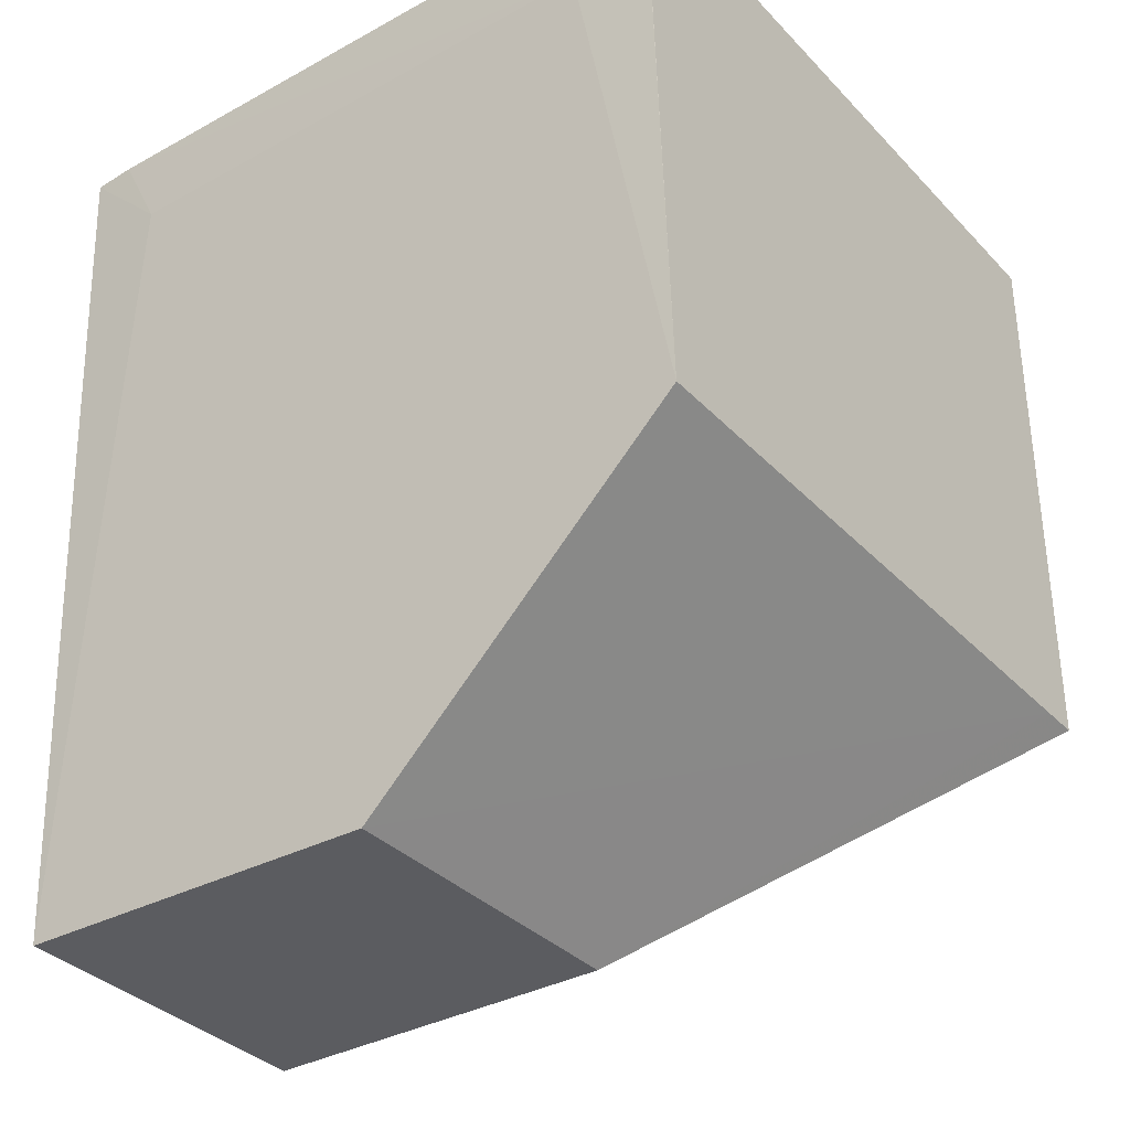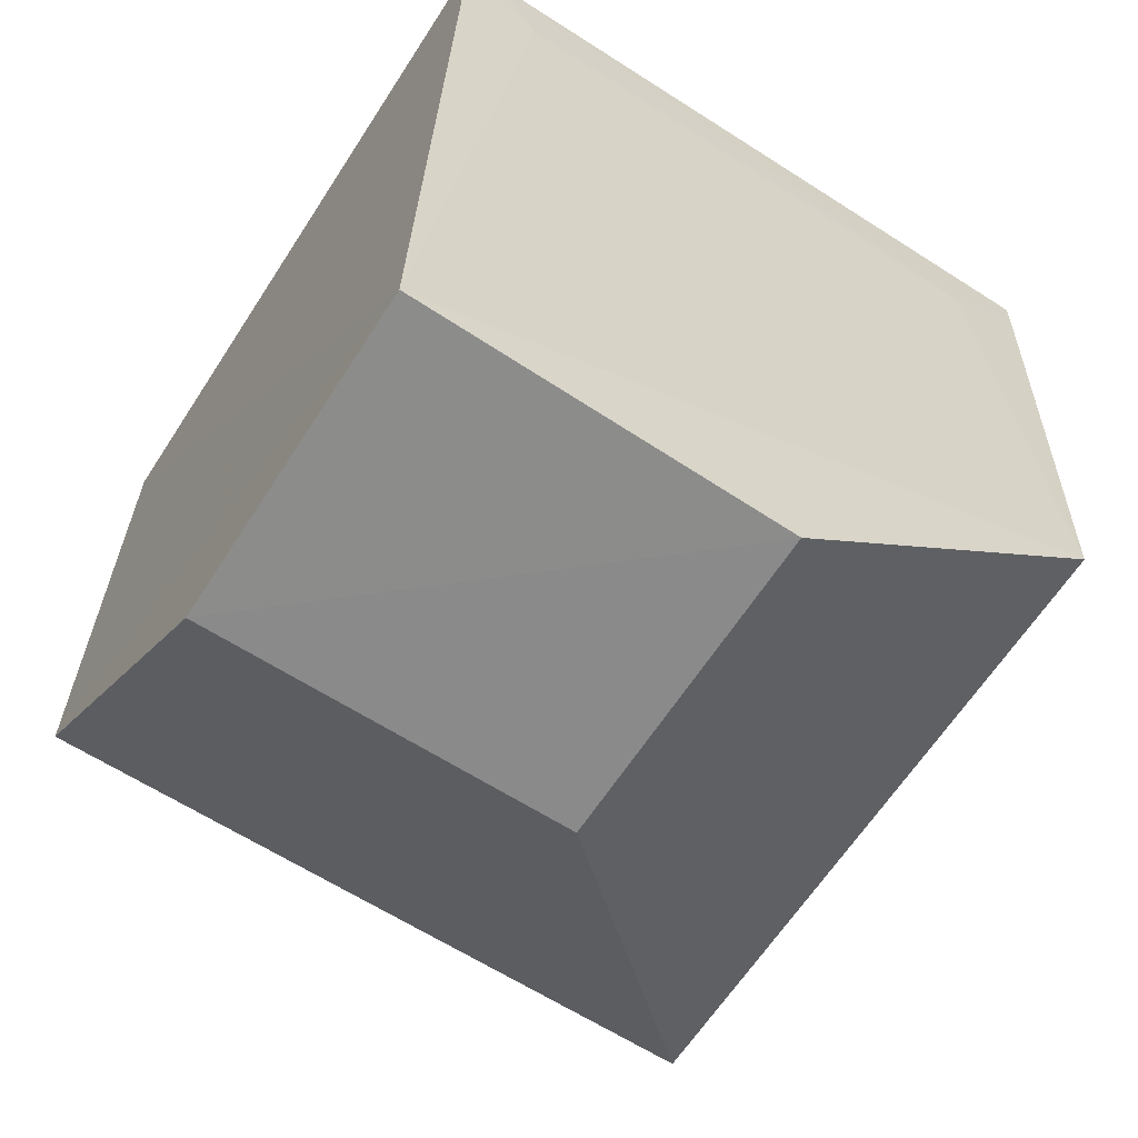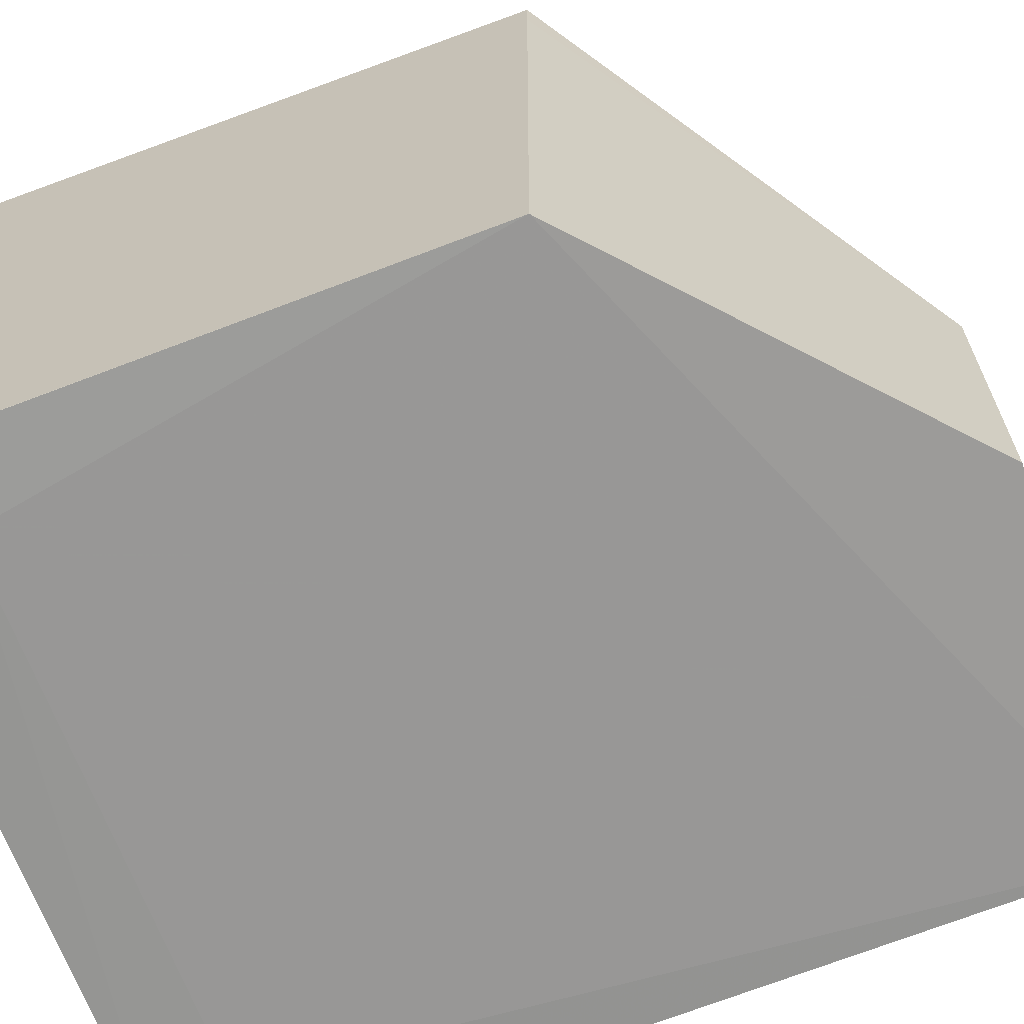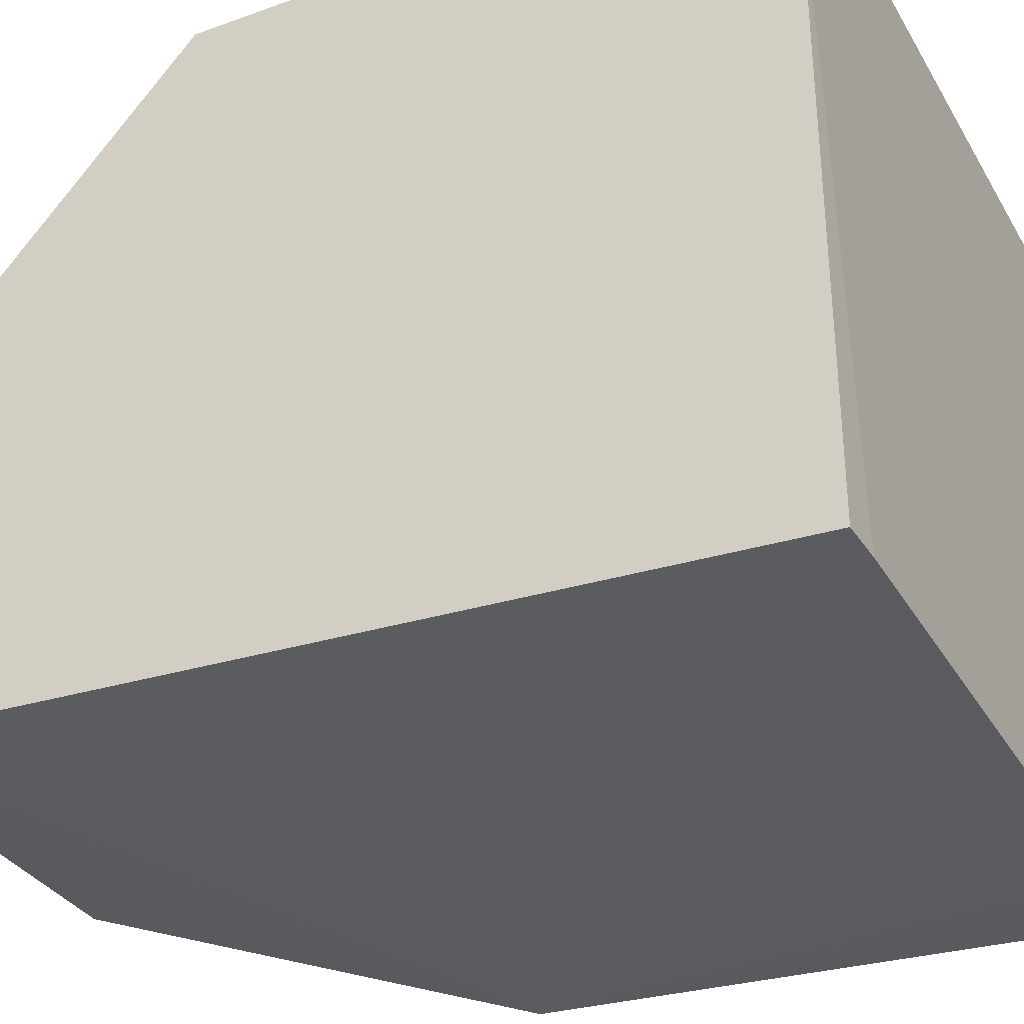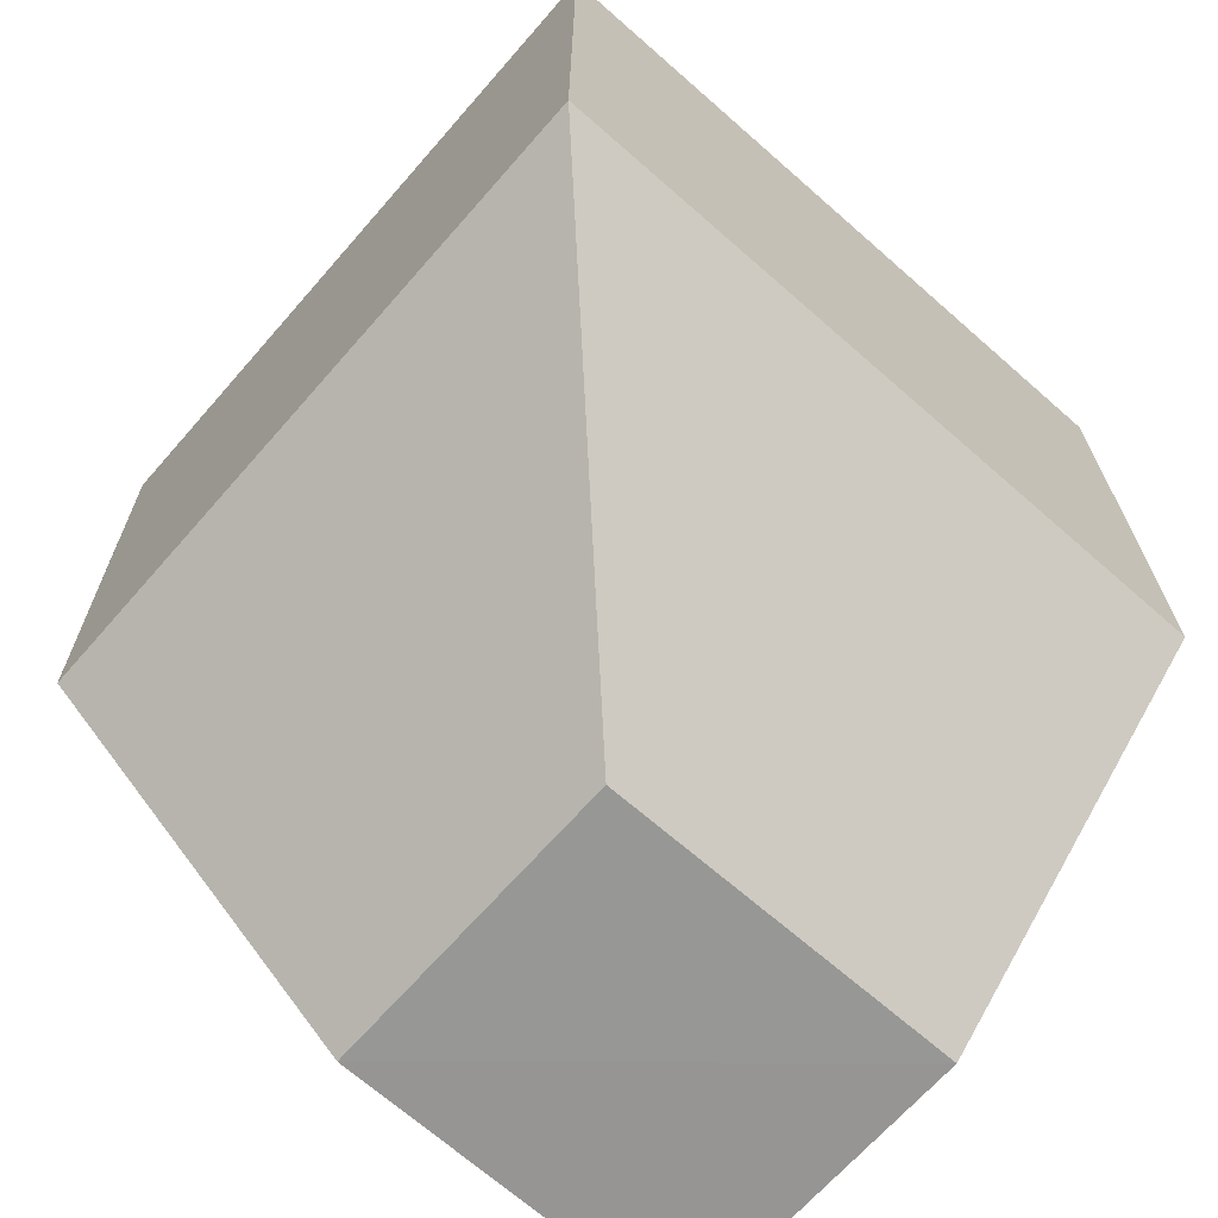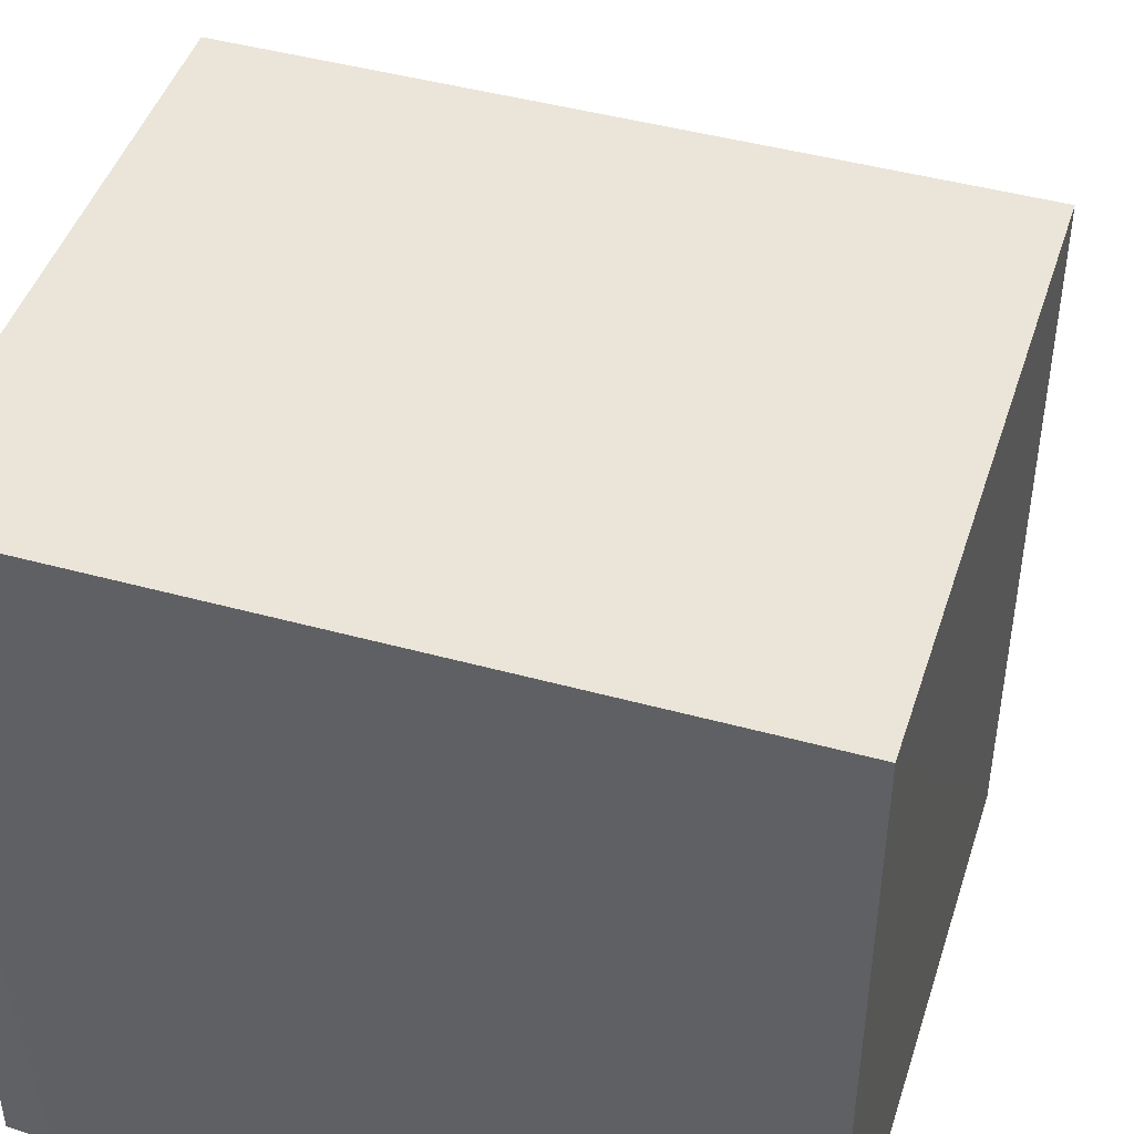
<metadata>
{"format":"obj","ext":"obj","renderer":"f3d","projection":"perspective","resolution":1024,"background":"white","views":[{"elev":-34.5,"azim":36.5,"up":"+Z"},{"elev":-63.5,"azim":-32.9,"up":"+Z"},{"elev":-67.1,"azim":110.3,"up":"+Y"},{"elev":-33.7,"azim":-63.7,"up":"+Y"},{"elev":-68.2,"azim":138.7,"up":"+Z"},{"elev":45.3,"azim":17.6,"up":"+Y"}]}
</metadata>
<code>
v 0.001475 -0.01343 0.02473
v 0.001453 -0.02817 0.02476
v 0.001475 -0.0143 0.01258
v -0.01327 -0.02037 0.006512
v -0.01327 -0.01343 0.02473
v -0.005466 -0.02719 0.006522
v 0.001468 -0.02761 0.01263
v -0.01239 -0.02818 0.02477
v -0.01327 -0.01343 0.01258
v -0.005465 -0.02037 0.006512
v -0.01327 -0.02816 0.02473
v -0.0002822 -0.02815 0.02302
v -0.01329 -0.02729 0.00657
v 0.001475 -0.01343 0.01258
v 0.001452 -0.02814 0.02389
v -0.01152 -0.02813 0.02302
f 7 1 2
f 7 3 1
f 7 6 3
f 8 2 1
f 8 1 5
f 9 5 1
f 10 6 4
f 10 3 6
f 10 4 9
f 11 8 5
f 12 2 8
f 13 6 7
f 13 7 12
f 13 4 6
f 13 11 5
f 13 9 4
f 13 5 9
f 14 9 1
f 14 1 3
f 14 10 9
f 14 3 10
f 15 12 7
f 15 7 2
f 15 2 12
f 16 13 12
f 16 12 8
f 16 8 11
f 16 11 13

</code>
